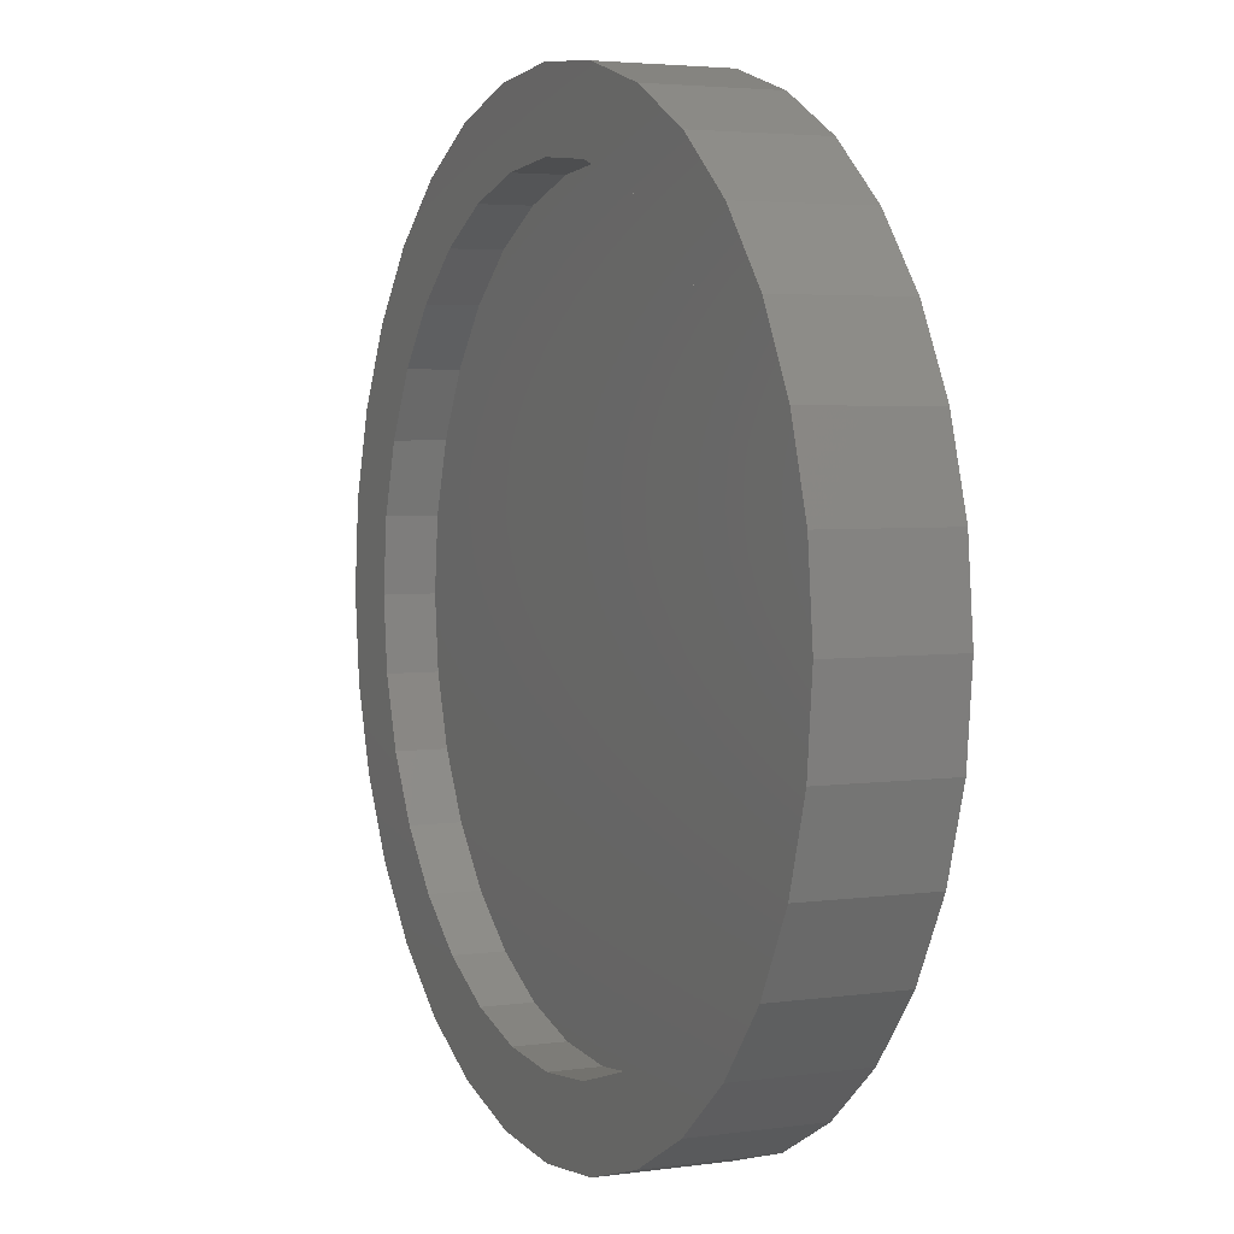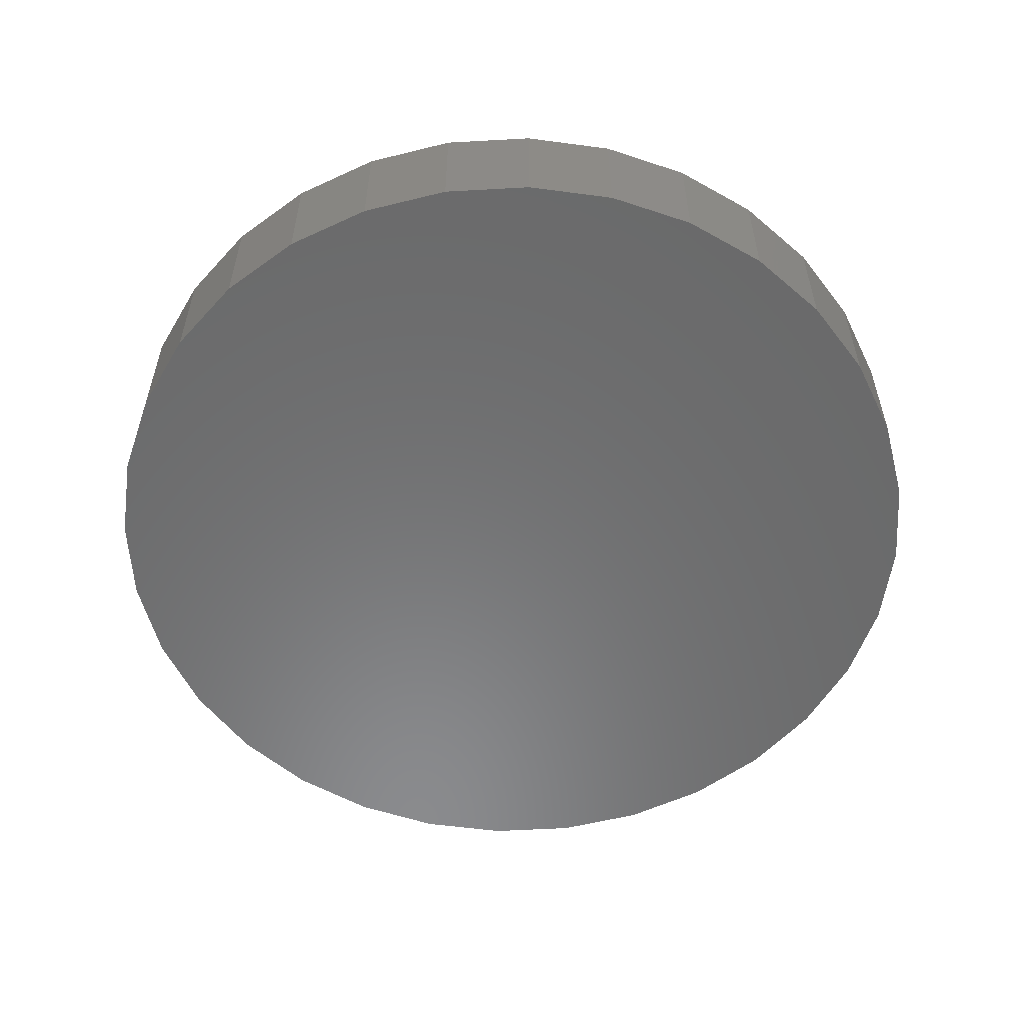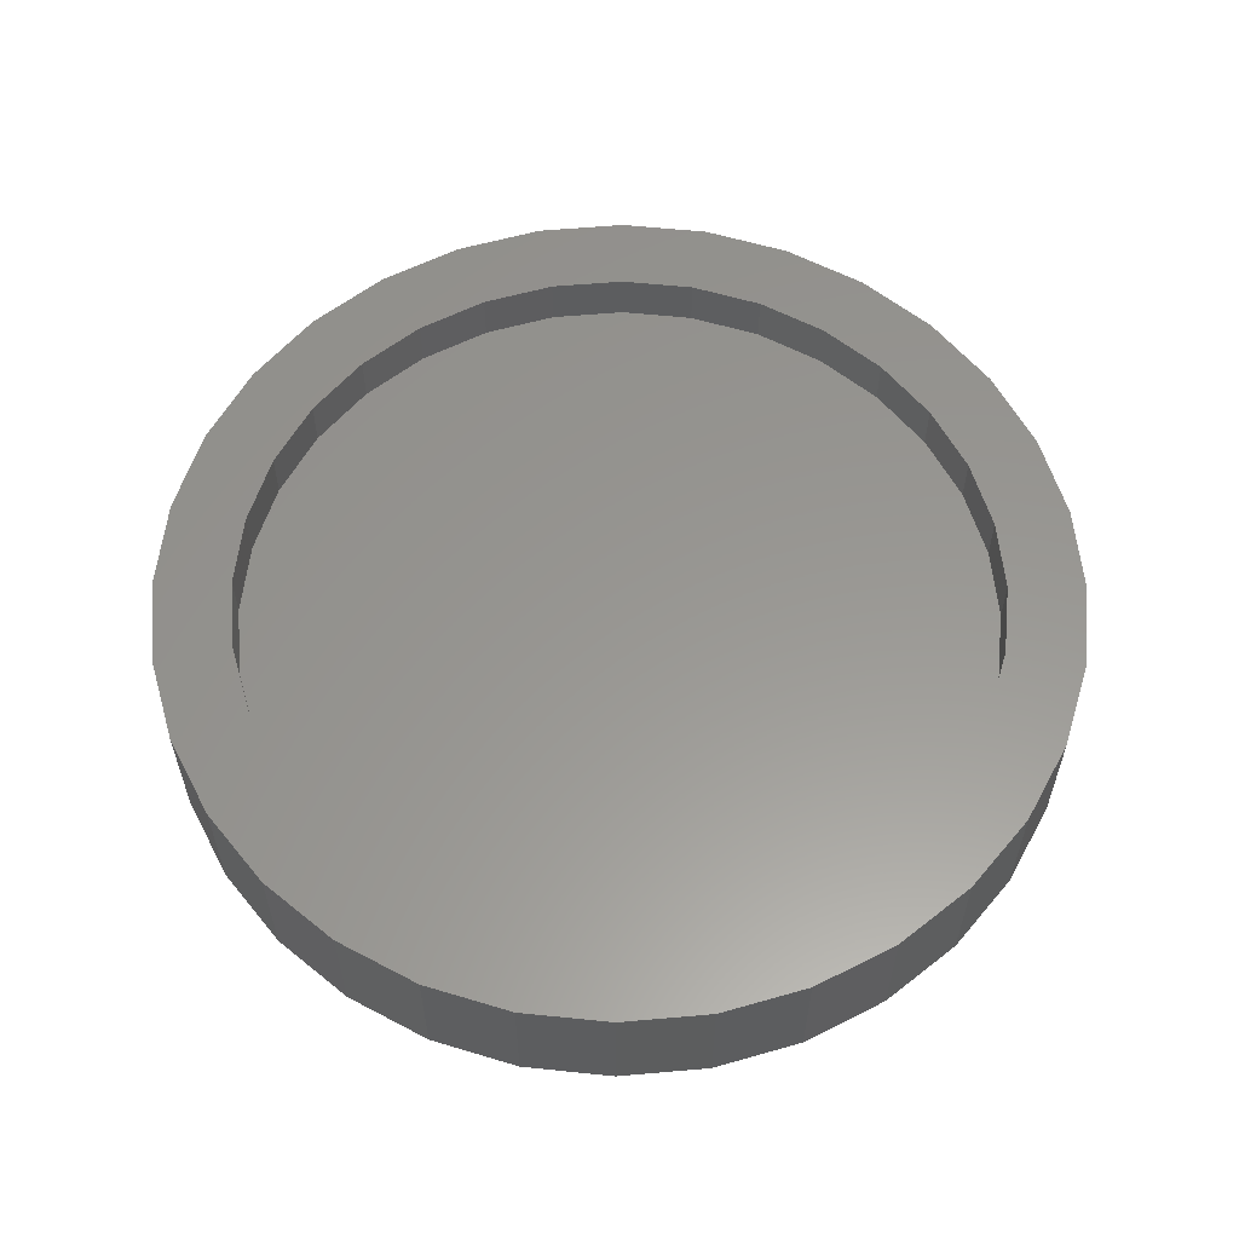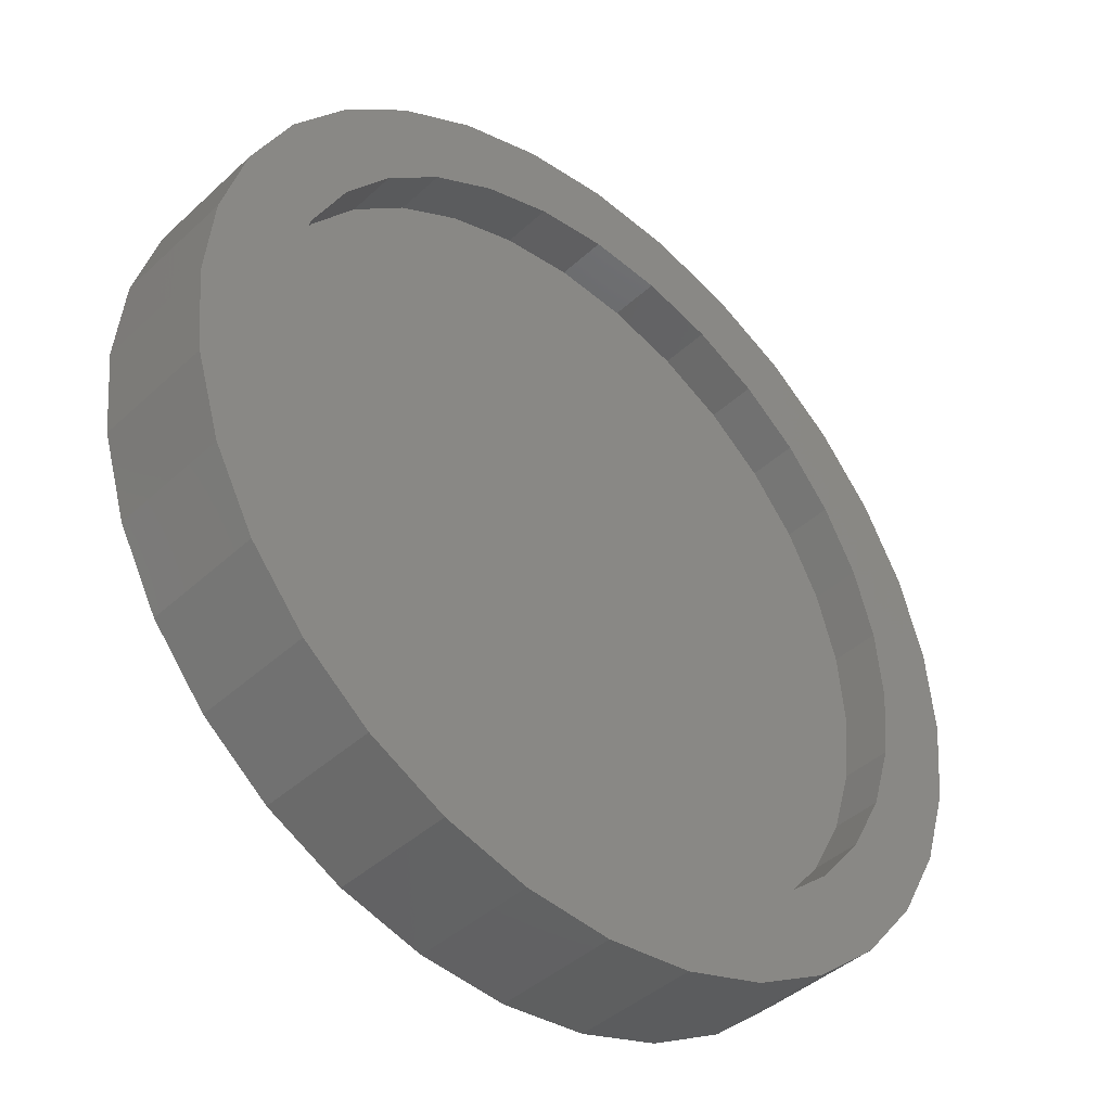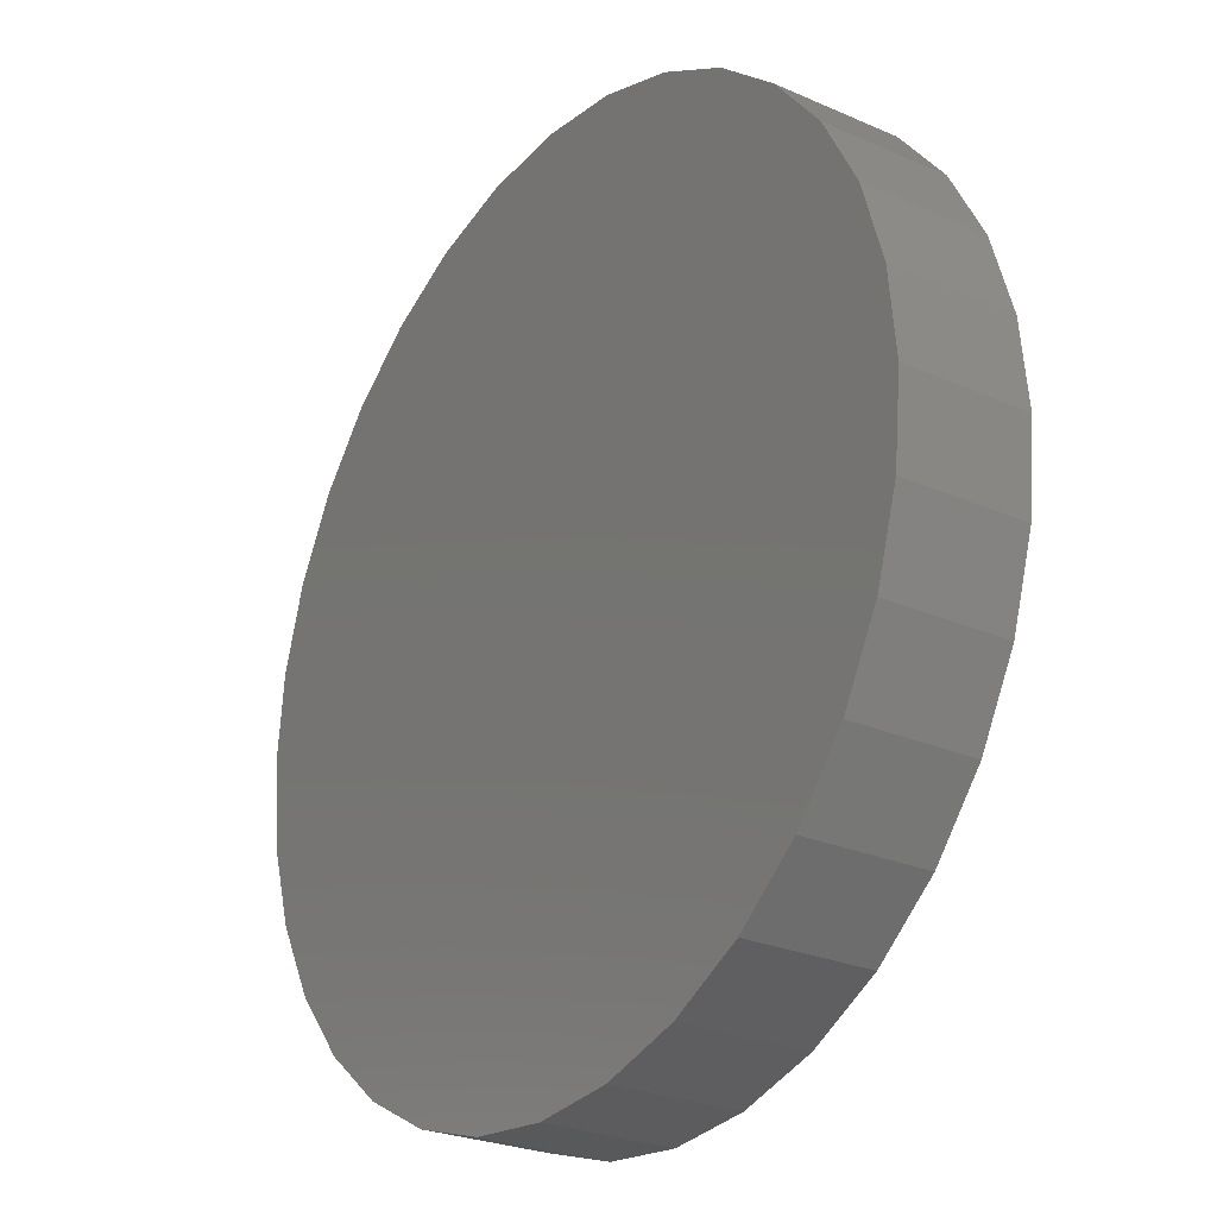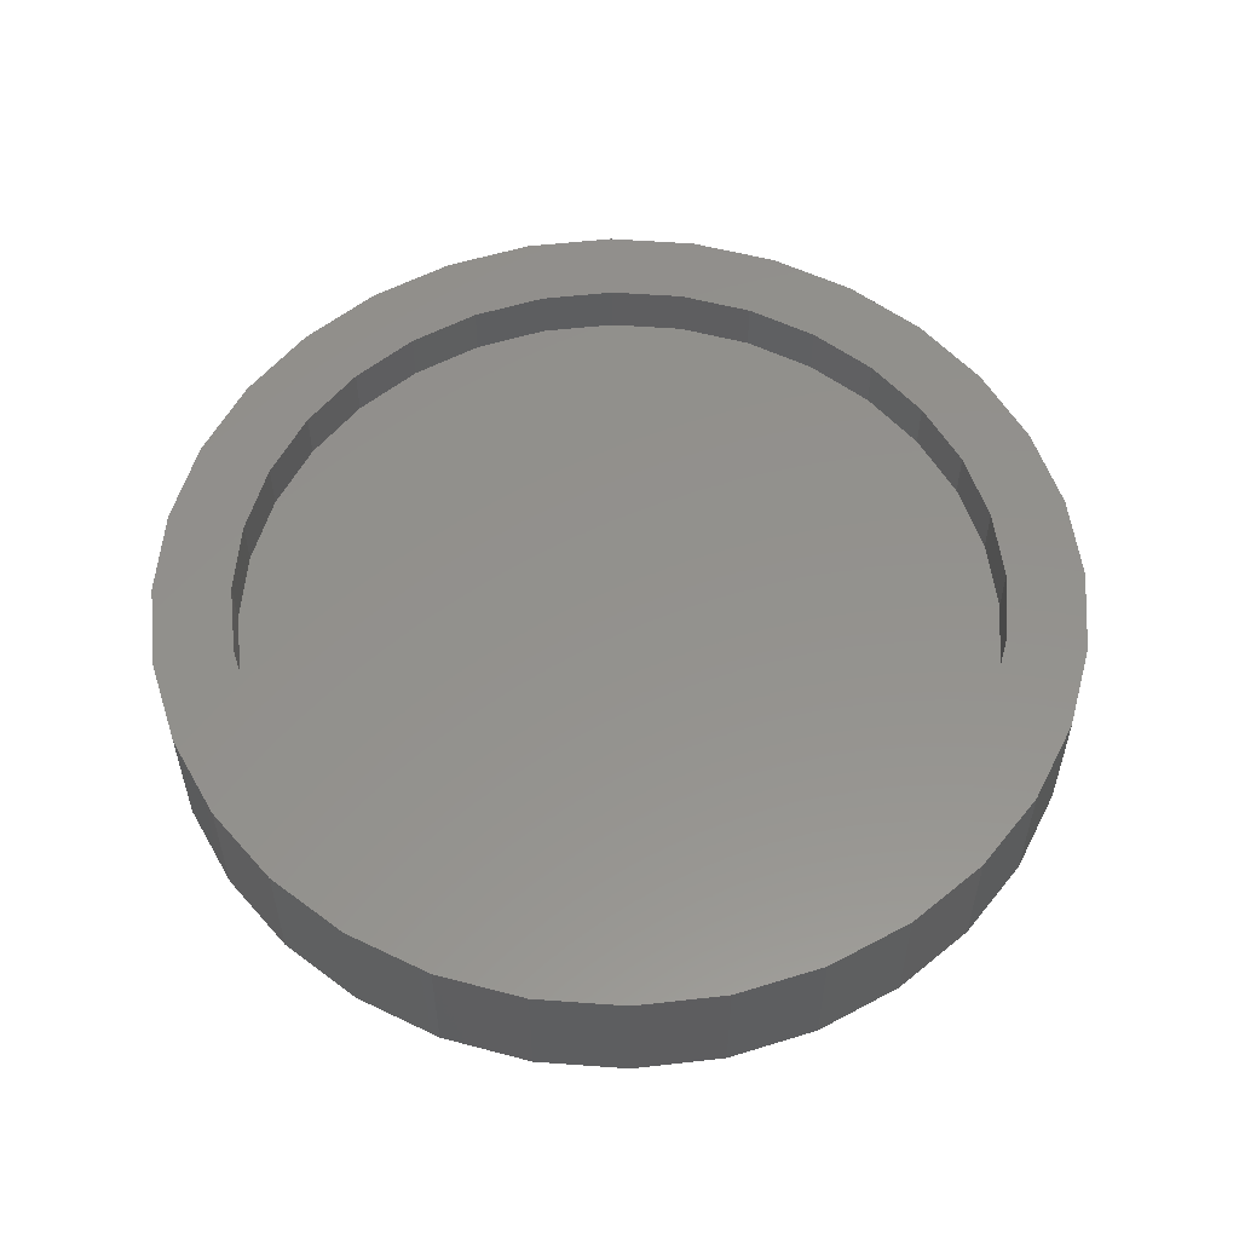
<metadata>
{"format":"stl","ext":"stl","renderer":"f3d","projection":"perspective","resolution":1024,"background":"white","views":[{"elev":3.8,"azim":-115.1,"up":"+Z"},{"elev":-56.5,"azim":-2.3,"up":"+Y"},{"elev":58.5,"azim":124.2,"up":"+Y"},{"elev":-41.9,"azim":137.8,"up":"+Z"},{"elev":-25.7,"azim":54.9,"up":"+Z"},{"elev":55.2,"azim":-158.7,"up":"+Y"}]}
</metadata>
<code>
# stl→obj: 128 verts, 252 faces
v -0.2467 5.5e-17 0.381
v -0.3824 3.993e-17 0.3903
v -0.1675 6.38e-17 0.4233
v 0.007895 8.327e-17 -0.4582
v -0.2988 4.922e-17 -0.4589
v -0.0815 7.334e-17 -0.4494
v 0.3146 1.173e-16 0.4589
v 0.007895 8.327e-17 0.4582
v 0.2191 1.067e-16 0.51
v 0.09729 9.319e-17 0.4494
v 0.1832 1.027e-16 0.4233
v 0.09729 9.319e-17 -0.4494
v 0.3146 1.173e-16 -0.4589
v -0.2988 4.922e-17 0.4589
v -0.2033 5.982e-17 0.51
v -0.0815 7.334e-17 0.4494
v 0.007895 8.327e-17 -0.552
v -0.09979 7.131e-17 -0.5414
v -0.2033 5.982e-17 -0.51
v 0.2191 1.067e-16 -0.51
v 0.1156 9.522e-17 -0.5414
v 0.1156 9.522e-17 0.5414
v 0.007895 8.327e-17 0.552
v -0.09979 7.131e-17 0.5414
v -0.4154 3.627e-17 0.1754
v -0.5021 2.665e-17 0.2112
v -0.3731 4.097e-17 0.2546
v -0.4511 3.231e-17 0.3067
v -0.3161 4.729e-17 0.324
v -0.3161 4.729e-17 -0.324
v -0.4511 3.231e-17 -0.3067
v -0.3731 4.097e-17 -0.2546
v -0.5021 2.665e-17 -0.2112
v -0.4154 3.627e-17 -0.1754
v -0.5335 2.316e-17 -0.1077
v -0.4415 3.337e-17 -0.0894
v -0.5441 2.199e-17 5.499e-17
v -0.4503 3.239e-17 3.776e-17
v -0.5335 2.316e-17 0.1077
v -0.4415 3.337e-17 0.0894
v -0.1675 6.38e-17 -0.4233
v -0.3824 3.993e-17 -0.3903
v -0.2467 5.5e-17 -0.381
v 0.4312 1.303e-16 0.1754
v 0.3889 1.256e-16 0.2546
v 0.5179 1.399e-16 0.2112
v 0.3319 1.192e-16 0.324
v 0.4668 1.342e-16 0.3067
v 0.2625 1.115e-16 0.381
v 0.3982 1.266e-16 0.3903
v 0.3319 1.192e-16 -0.324
v 0.3889 1.256e-16 -0.2546
v 0.4668 1.342e-16 -0.3067
v 0.4312 1.303e-16 -0.1754
v 0.5179 1.399e-16 -0.2112
v 0.4573 1.332e-16 -0.0894
v 0.5493 1.434e-16 -0.1077
v 0.4661 1.341e-16 -7.447e-17
v 0.5599 1.445e-16 -2.154e-16
v 0.4573 1.332e-16 0.0894
v 0.5493 1.434e-16 0.1077
v 0.1832 1.027e-16 -0.4233
v 0.2625 1.115e-16 -0.381
v 0.3982 1.266e-16 -0.3903
v 0.09729 -0.0625 -0.4494
v 0.1832 -0.0625 -0.4233
v 0.2625 -0.0625 -0.381
v 0.3319 -0.0625 -0.324
v 0.3889 -0.0625 -0.2546
v 0.4312 -0.0625 -0.1754
v 0.4573 -0.0625 -0.0894
v 0.4661 -0.0625 -7.447e-17
v 0.007895 -0.0625 -0.4582
v -0.0815 -0.0625 -0.4494
v -0.1675 -0.0625 -0.4233
v -0.2467 -0.0625 -0.381
v -0.3161 -0.0625 -0.324
v -0.3731 -0.0625 -0.2546
v -0.4154 -0.0625 -0.1754
v -0.4415 -0.0625 -0.0894
v -0.4503 -0.0625 -1.657e-16
v -0.0815 -0.0625 0.4494
v -0.1675 -0.0625 0.4233
v -0.2467 -0.0625 0.381
v -0.3161 -0.0625 0.324
v -0.3731 -0.0625 0.2546
v -0.4154 -0.0625 0.1754
v -0.4415 -0.0625 0.0894
v 0.007895 -0.0625 0.4582
v 0.09729 -0.0625 0.4494
v 0.1832 -0.0625 0.4233
v 0.2625 -0.0625 0.381
v 0.3319 -0.0625 0.324
v 0.3889 -0.0625 0.2546
v 0.4312 -0.0625 0.1754
v 0.4573 -0.0625 0.0894
v 0.5599 -0.1562 -8.021e-17
v 0.5493 -0.1562 -0.1077
v 0.5179 -0.1562 -0.2112
v 0.4668 -0.1562 -0.3067
v 0.3982 -0.1562 -0.3903
v 0.3146 -0.1562 -0.4589
v 0.2191 -0.1562 -0.51
v 0.1156 -0.1562 -0.5414
v 0.007895 -0.1562 -0.552
v -0.09979 -0.1562 -0.5414
v -0.2033 -0.1562 -0.51
v -0.2988 -0.1562 -0.4589
v -0.3824 -0.1562 -0.3903
v -0.4511 -0.1562 -0.3067
v -0.5021 -0.1562 -0.2112
v -0.5335 -0.1562 -0.1077
v -0.5441 -0.1562 5.499e-17
v -0.5335 -0.1562 0.1077
v -0.5021 -0.1562 0.2112
v -0.4511 -0.1562 0.3067
v -0.3824 -0.1562 0.3903
v -0.2988 -0.1562 0.4589
v -0.2033 -0.1562 0.51
v -0.09979 -0.1562 0.5414
v 0.007895 -0.1562 0.552
v 0.1156 -0.1562 0.5414
v 0.2191 -0.1562 0.51
v 0.3146 -0.1562 0.4589
v 0.3982 -0.1562 0.3903
v 0.4668 -0.1562 0.3067
v 0.5179 -0.1562 0.2112
v 0.5493 -0.1562 0.1077
f 1 2 3
f 4 5 6
f 7 8 9
f 10 8 7
f 11 10 7
f 4 12 13
f 14 15 8
f 14 8 16
f 14 16 3
f 14 3 2
f 17 18 19
f 17 19 5
f 17 5 4
f 17 4 13
f 17 13 20
f 17 20 21
f 9 8 22
f 22 8 23
f 8 15 23
f 23 15 24
f 25 26 27
f 27 26 28
f 27 28 29
f 29 28 2
f 29 2 1
f 30 31 32
f 32 31 33
f 32 33 34
f 34 33 35
f 34 35 36
f 36 35 37
f 36 37 38
f 38 37 39
f 38 39 40
f 40 39 26
f 40 26 25
f 6 5 41
f 41 5 42
f 41 42 43
f 43 42 31
f 43 31 30
f 44 45 46
f 46 45 47
f 46 47 48
f 48 47 49
f 48 49 50
f 50 49 11
f 50 11 7
f 51 52 53
f 53 52 54
f 53 54 55
f 55 54 56
f 55 56 57
f 57 56 58
f 57 58 59
f 59 58 60
f 59 60 61
f 61 60 44
f 61 44 46
f 12 62 13
f 13 62 63
f 13 63 64
f 64 63 51
f 64 51 53
f 4 65 12
f 12 65 66
f 12 66 62
f 62 66 67
f 62 67 63
f 63 67 68
f 63 68 51
f 51 68 69
f 51 69 52
f 52 69 70
f 52 70 54
f 54 70 71
f 54 71 56
f 56 71 72
f 56 72 58
f 65 4 73
f 73 4 6
f 73 6 74
f 74 6 41
f 74 41 75
f 75 41 43
f 75 43 76
f 76 43 30
f 76 30 77
f 77 30 32
f 77 32 78
f 78 32 34
f 78 34 79
f 79 34 36
f 79 36 80
f 80 36 38
f 80 38 81
f 8 82 16
f 16 82 83
f 16 83 3
f 3 83 84
f 3 84 1
f 1 84 85
f 1 85 29
f 29 85 86
f 29 86 27
f 27 86 87
f 27 87 25
f 25 87 88
f 25 88 40
f 40 88 81
f 40 81 38
f 82 8 89
f 89 8 10
f 89 10 90
f 90 10 11
f 90 11 91
f 91 11 49
f 91 49 92
f 92 49 47
f 92 47 93
f 93 47 45
f 93 45 94
f 94 45 44
f 94 44 95
f 95 44 60
f 95 60 96
f 96 60 58
f 96 58 72
f 59 97 57
f 57 97 98
f 57 98 55
f 55 98 99
f 55 99 53
f 53 99 100
f 53 100 64
f 64 100 101
f 64 101 13
f 13 101 102
f 13 102 20
f 20 102 103
f 20 103 21
f 21 103 104
f 21 104 17
f 17 104 105
f 17 105 18
f 18 105 106
f 18 106 19
f 19 106 107
f 19 107 5
f 5 107 108
f 5 108 42
f 42 108 109
f 42 109 31
f 31 109 110
f 31 110 33
f 33 110 111
f 33 111 35
f 35 111 112
f 35 112 37
f 37 112 113
f 37 113 39
f 39 113 114
f 39 114 26
f 26 114 115
f 26 115 28
f 28 115 116
f 28 116 2
f 2 116 117
f 2 117 14
f 14 117 118
f 14 118 15
f 15 118 119
f 15 119 24
f 24 119 120
f 24 120 23
f 23 120 121
f 23 121 22
f 22 121 122
f 22 122 9
f 9 122 123
f 9 123 7
f 7 123 124
f 7 124 50
f 50 124 125
f 50 125 48
f 48 125 126
f 48 126 46
f 46 126 127
f 46 127 61
f 61 127 128
f 61 128 59
f 59 128 97
f 120 122 121
f 122 120 123
f 123 120 119
f 123 119 124
f 124 119 118
f 124 118 125
f 125 118 117
f 125 117 126
f 126 117 116
f 126 116 127
f 127 116 115
f 127 115 128
f 128 115 114
f 128 114 97
f 97 114 113
f 97 113 98
f 98 113 112
f 98 112 99
f 99 112 111
f 99 111 100
f 100 111 110
f 100 110 101
f 101 110 109
f 101 109 102
f 102 109 108
f 102 108 103
f 103 108 107
f 103 107 104
f 104 107 106
f 104 106 105
f 89 90 82
f 73 74 65
f 65 74 75
f 65 75 66
f 66 75 76
f 66 76 67
f 67 76 77
f 67 77 68
f 68 77 78
f 68 78 69
f 69 78 79
f 69 79 70
f 70 79 80
f 70 80 71
f 71 80 81
f 71 81 72
f 72 81 88
f 72 88 96
f 96 88 87
f 96 87 95
f 95 87 86
f 95 86 94
f 94 86 85
f 94 85 93
f 93 85 84
f 93 84 92
f 92 84 83
f 92 83 91
f 91 83 82
f 91 82 90

</code>
